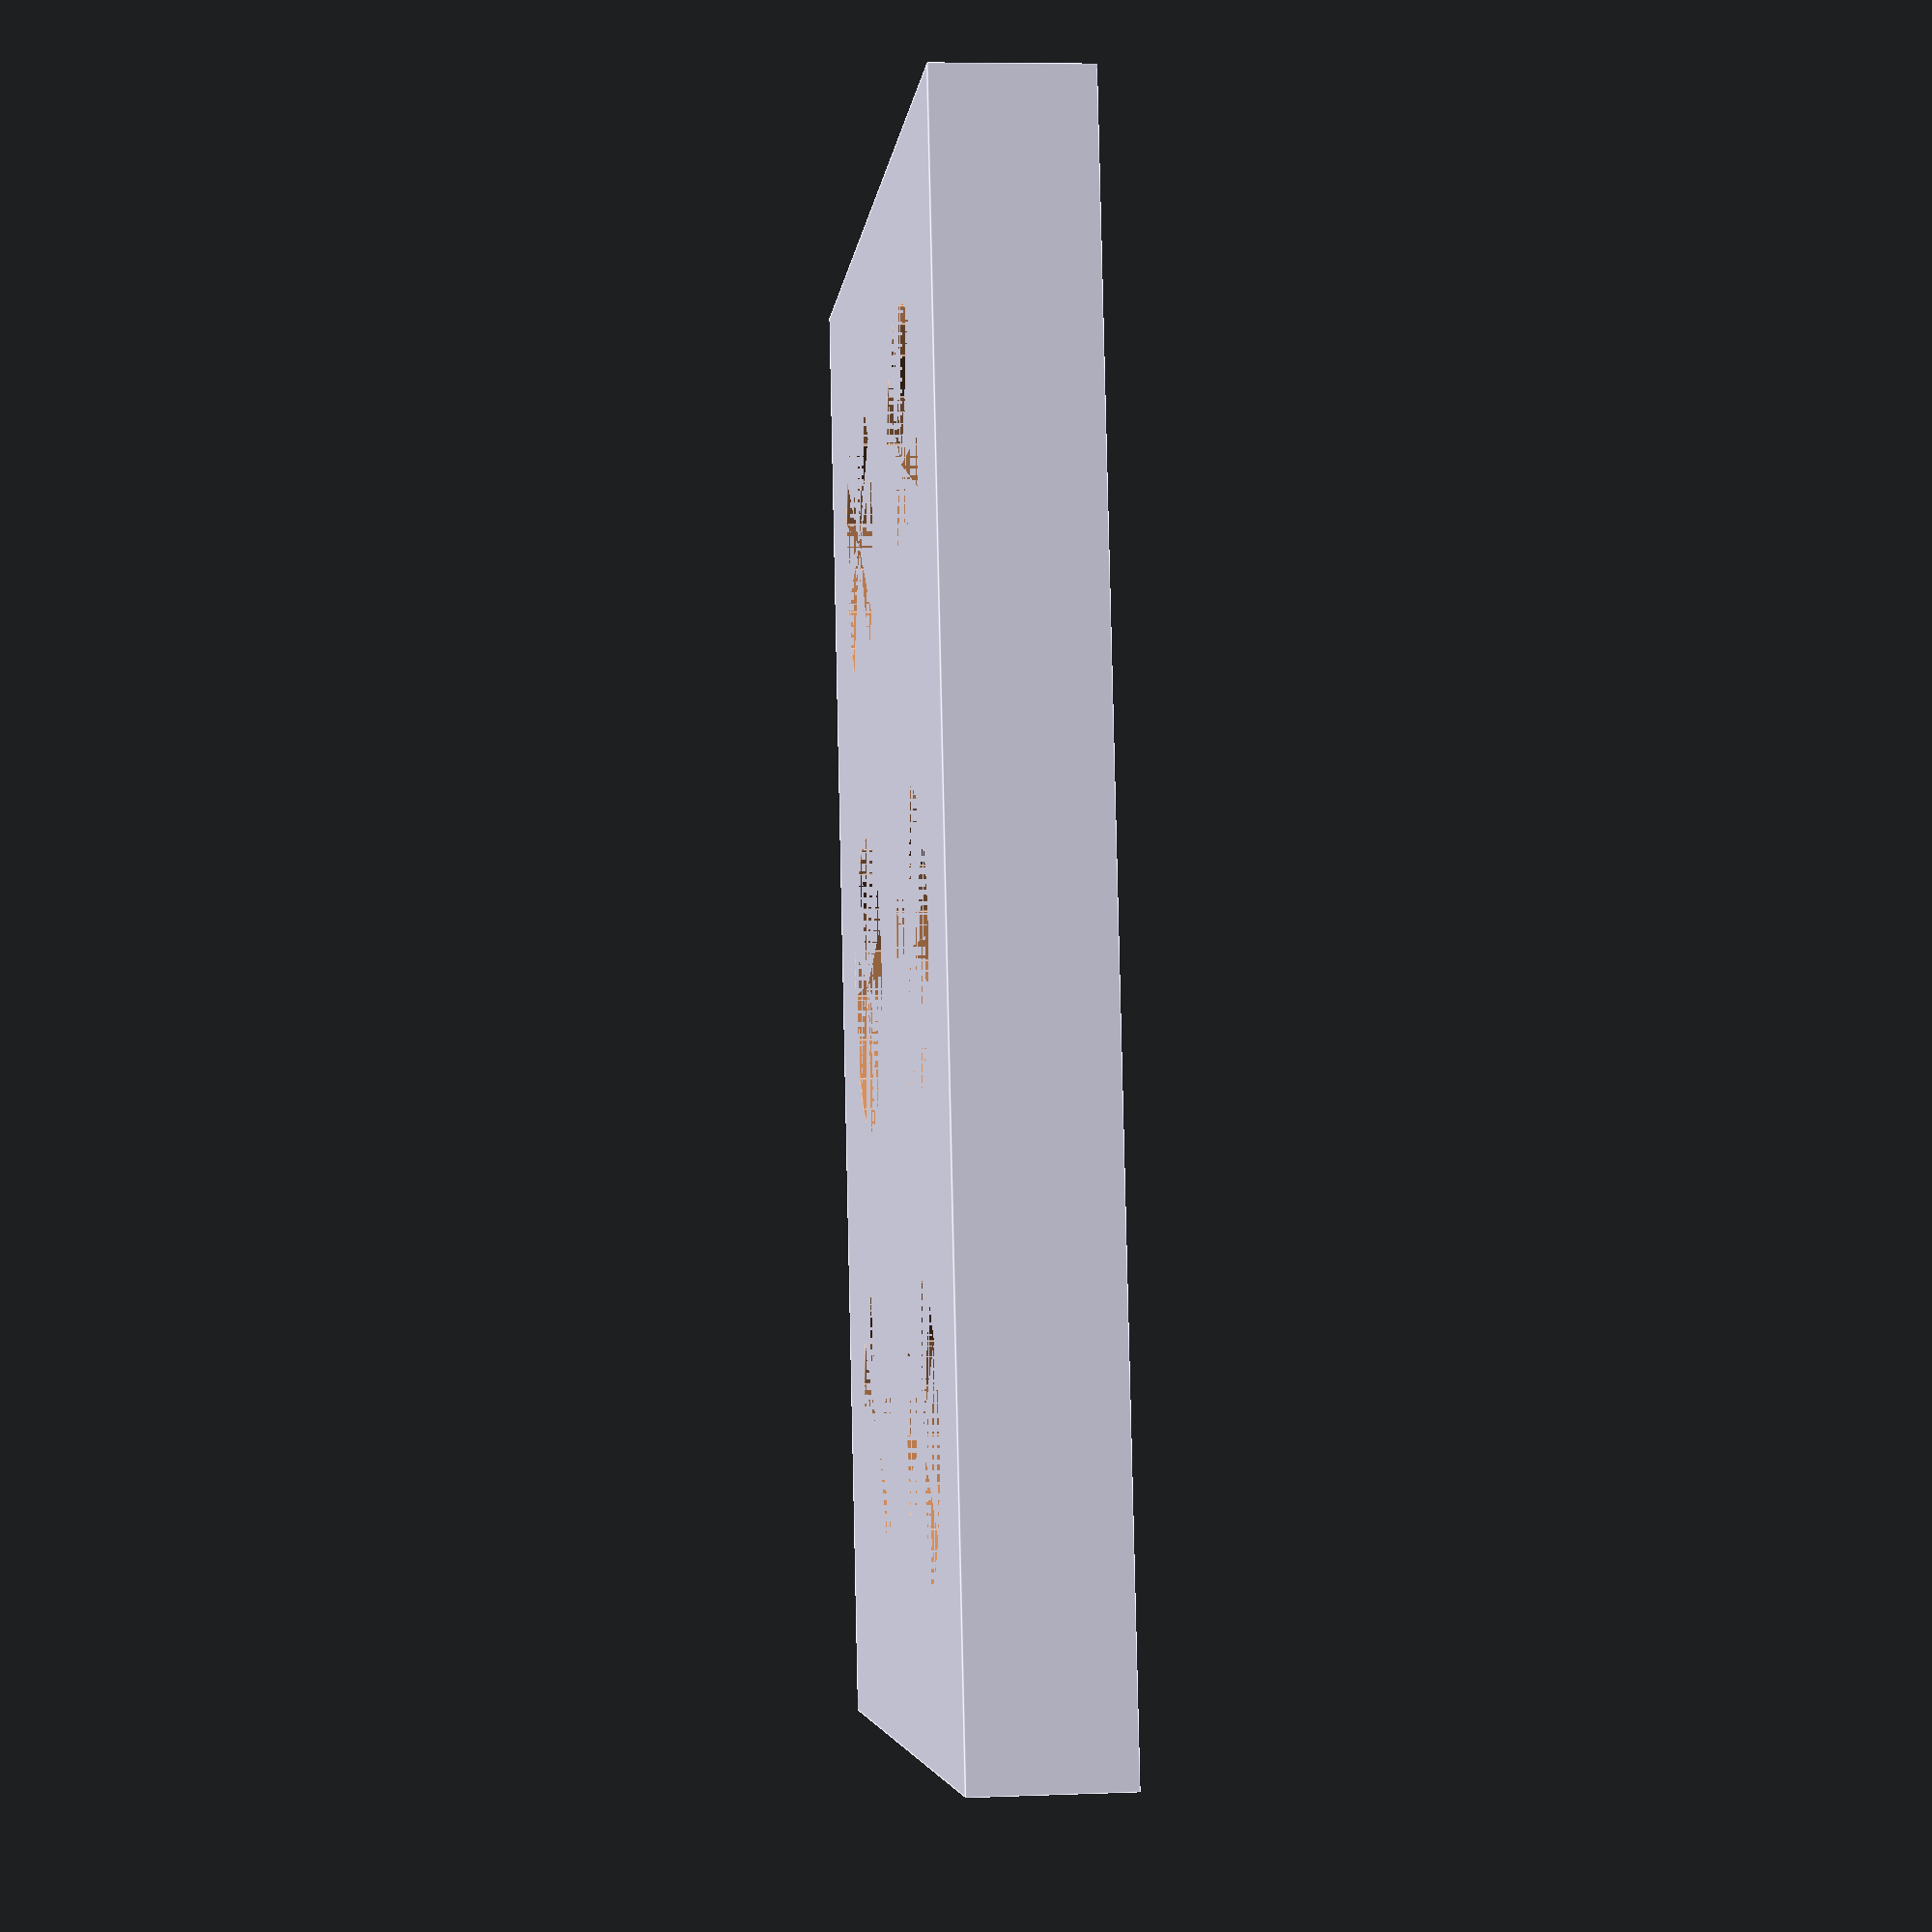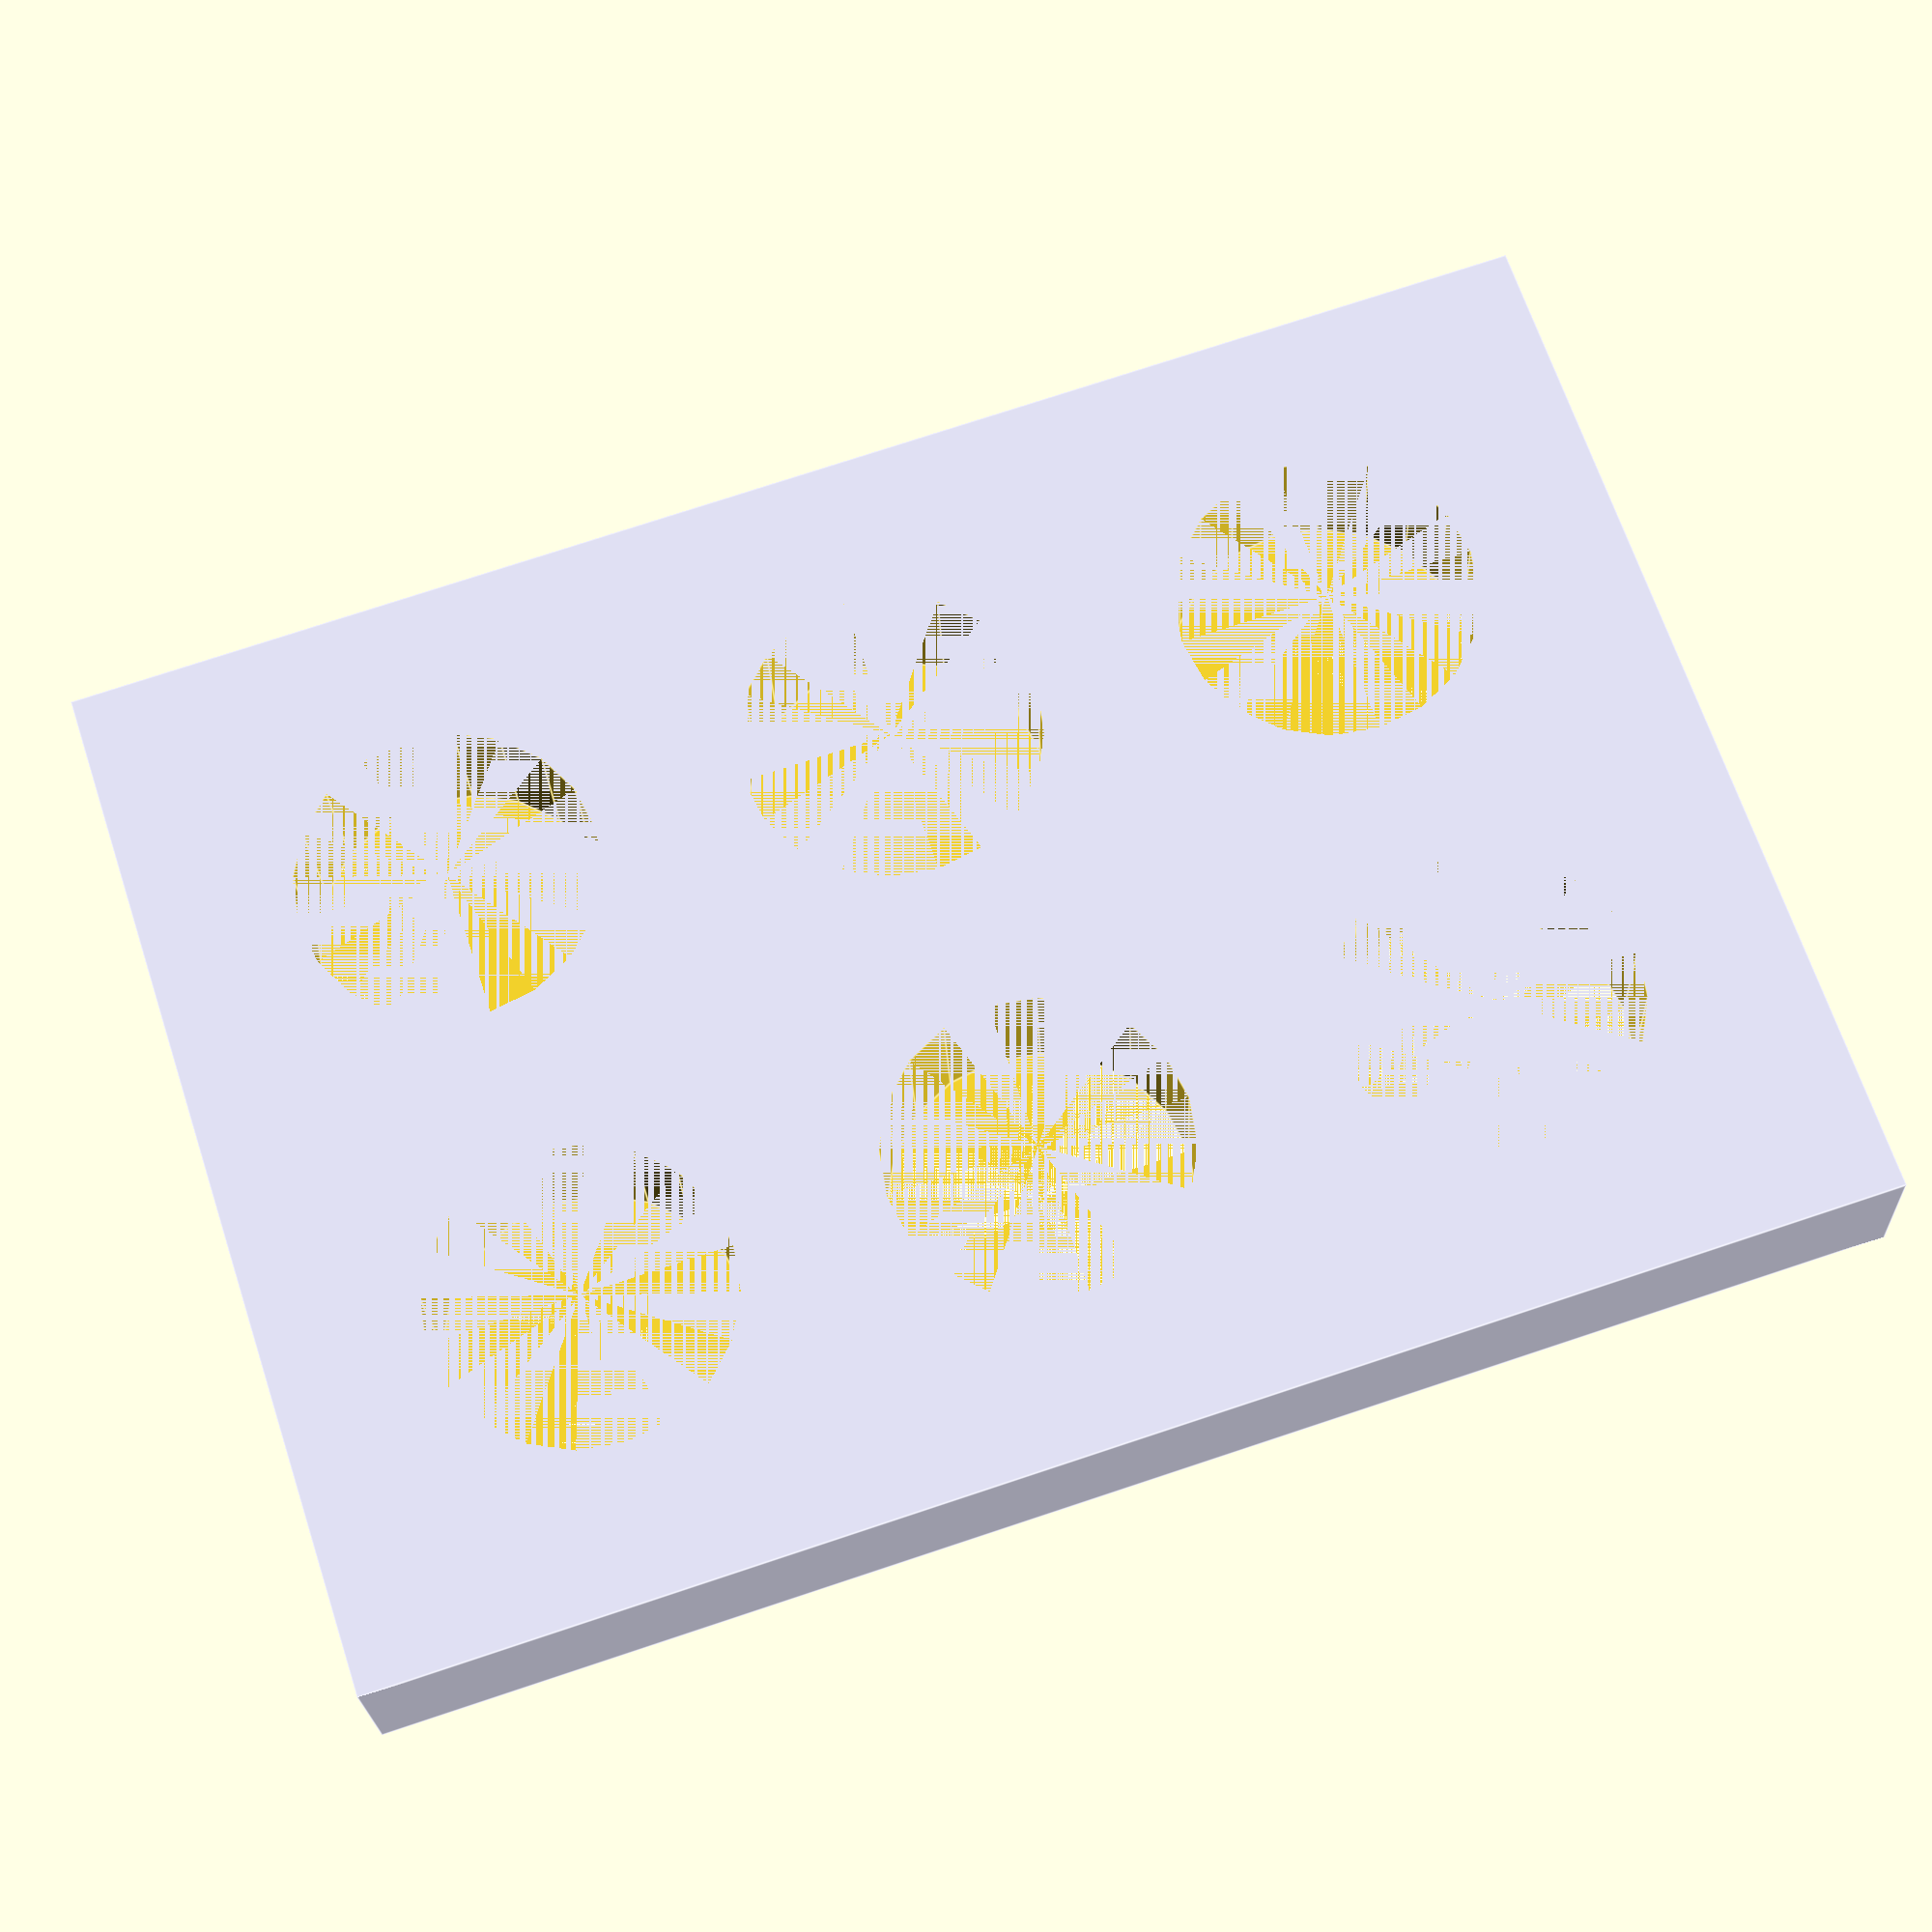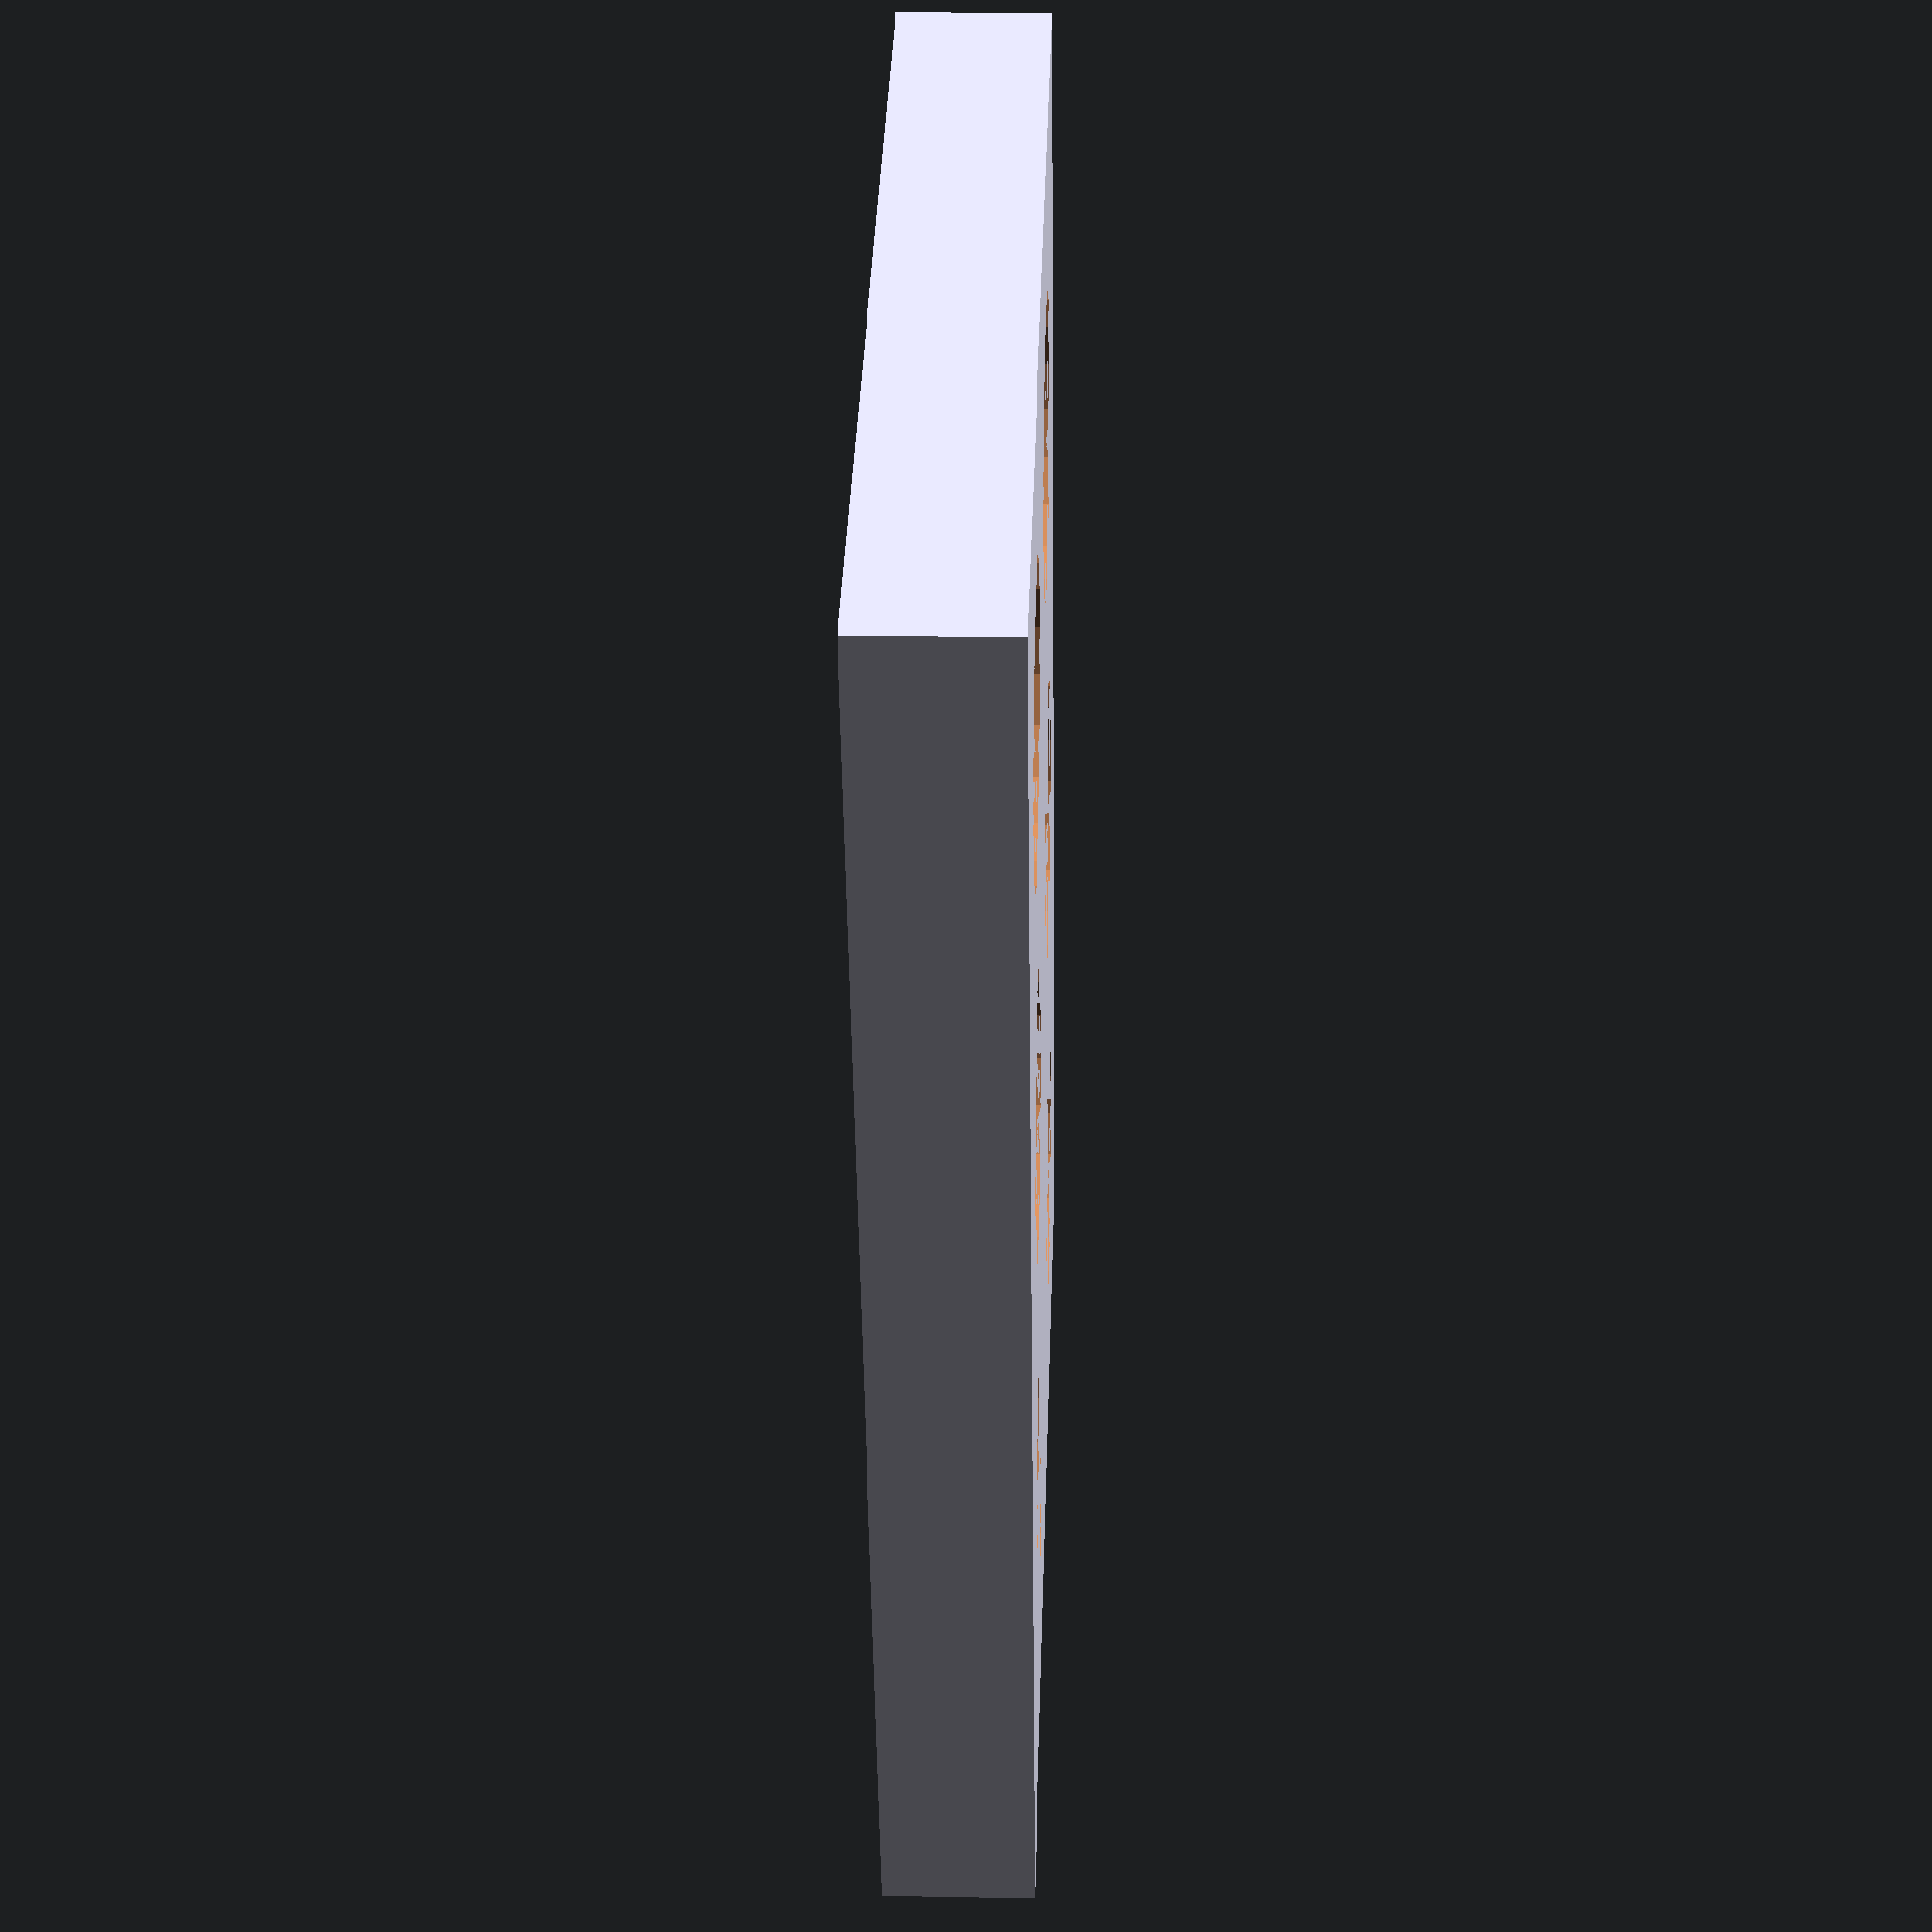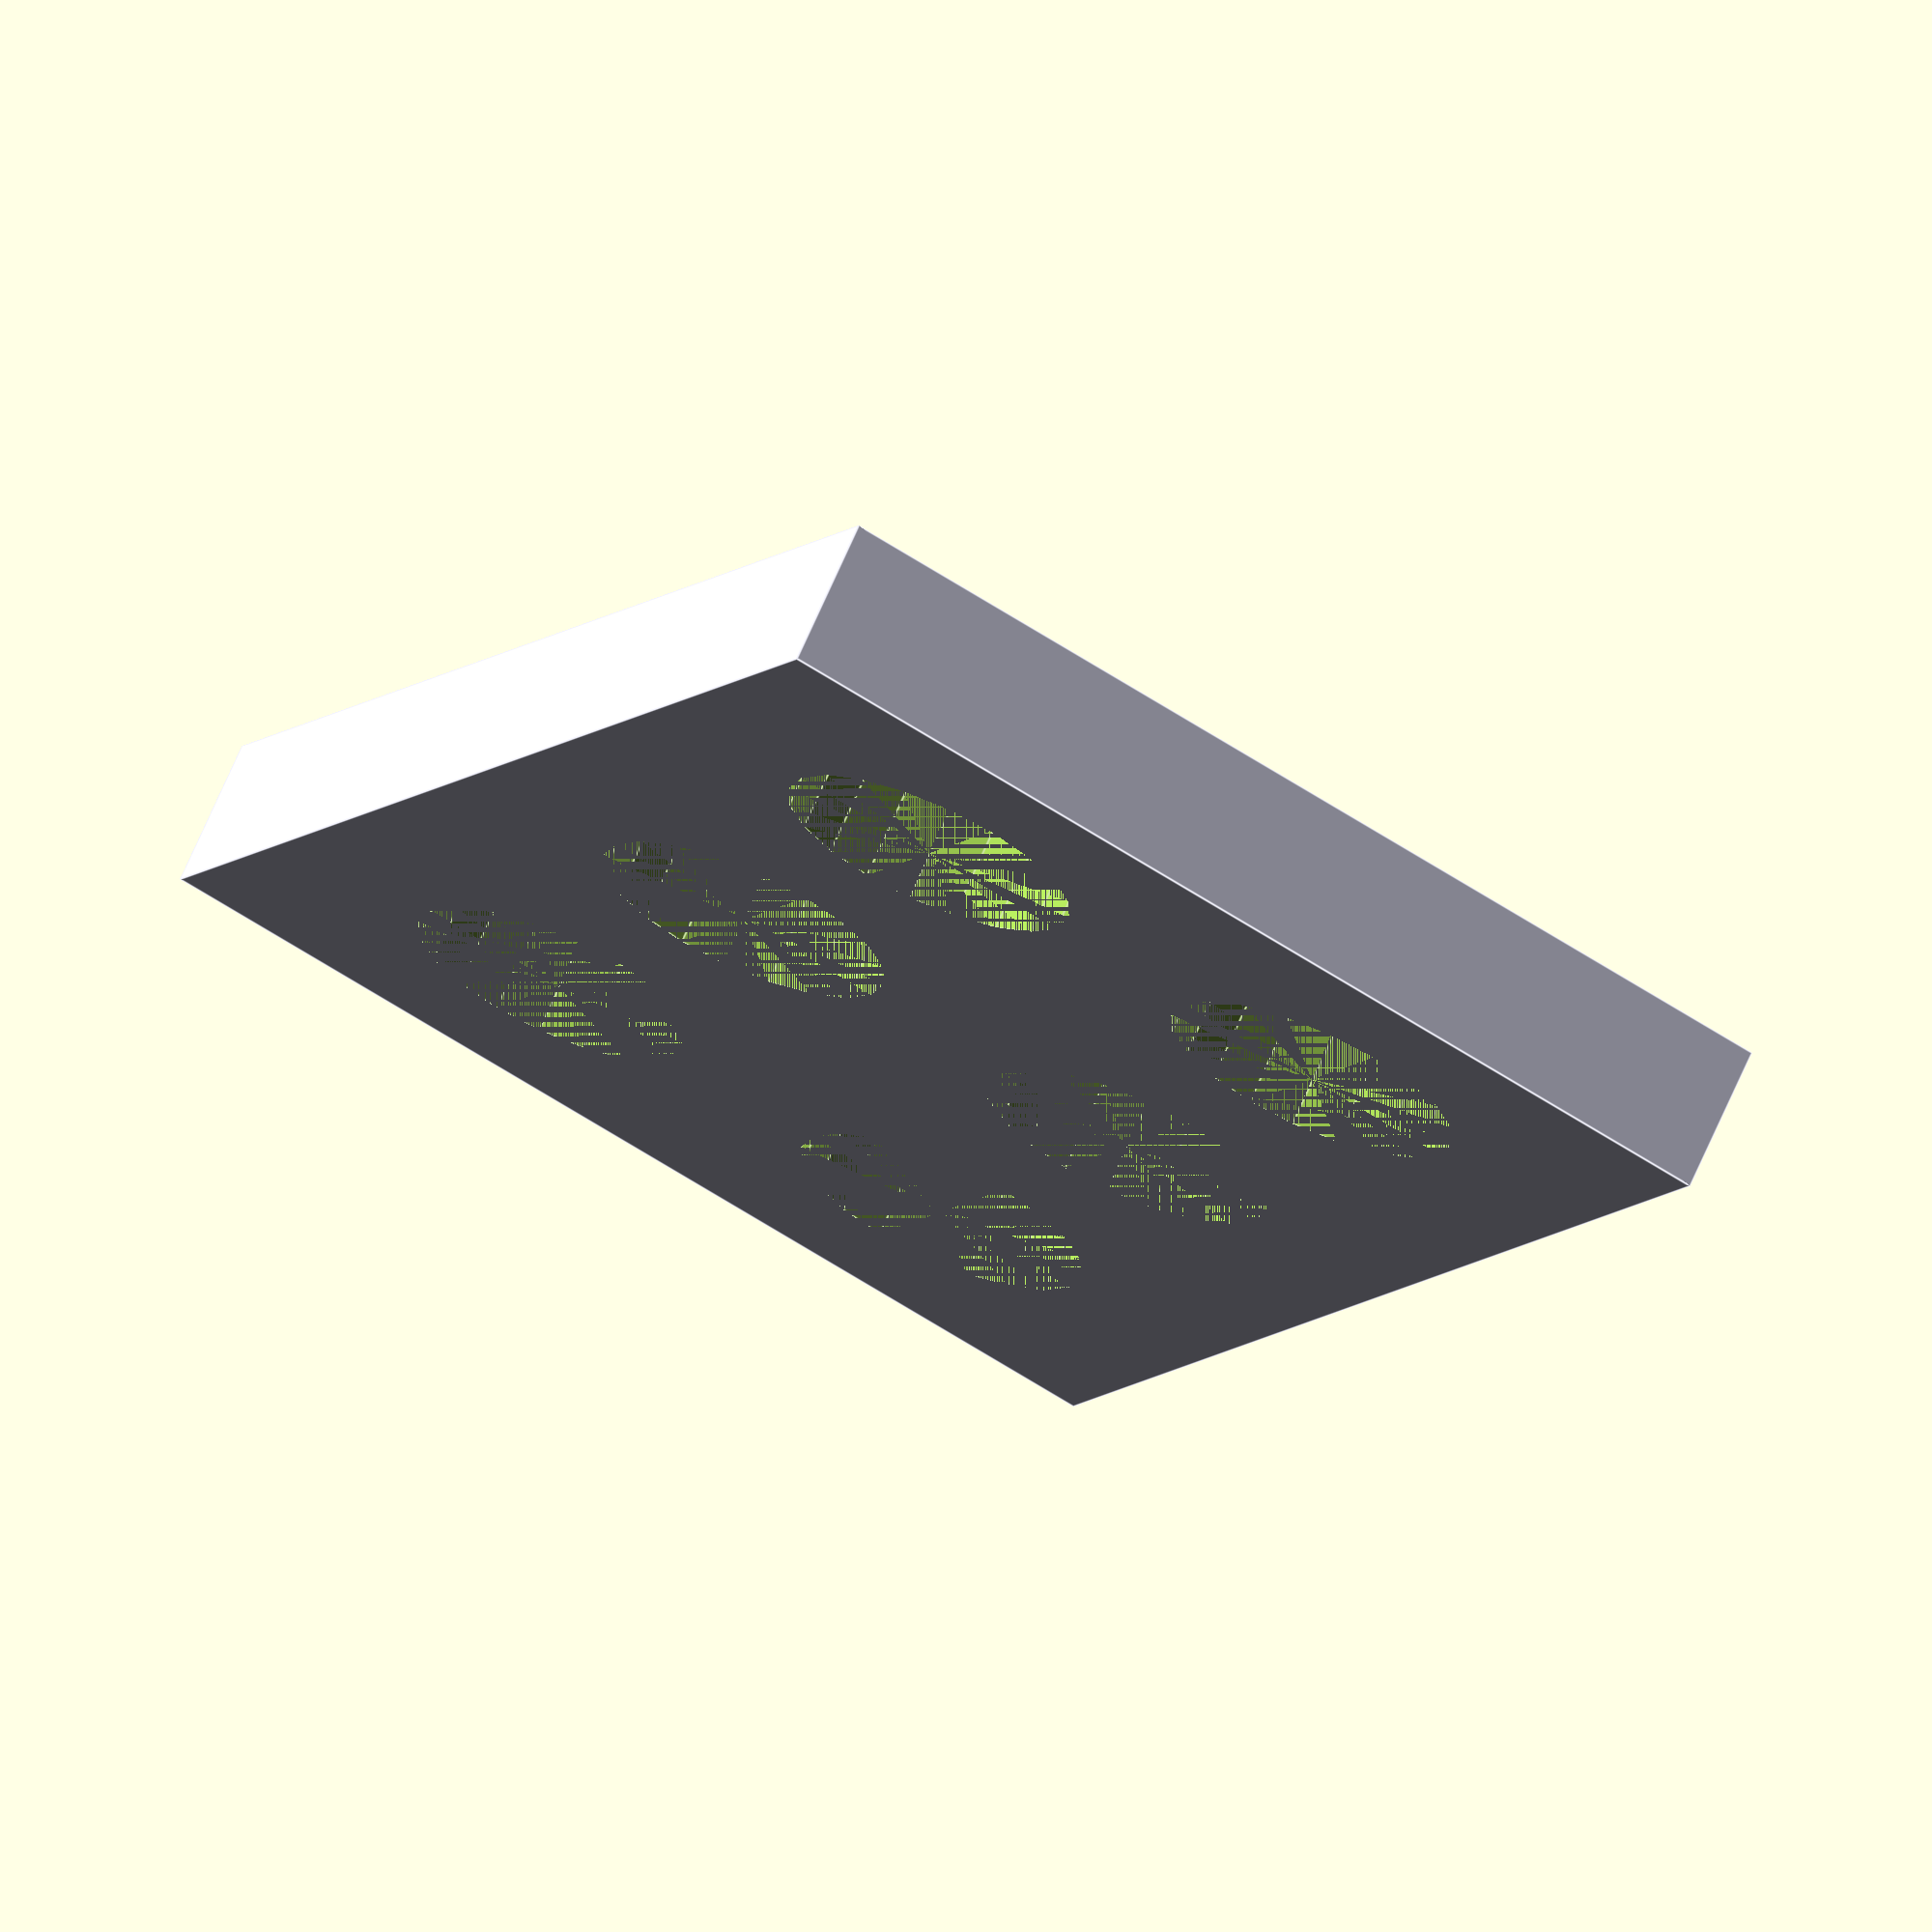
<openscad>
CELL_LENGTH = 10;
CELL_WIDTH = 7;
COVER_HEIGHT = 1;
CELL_MARGIN_LENGTH = 2;
CELL_MARGIN_WIDTH = 2;
DOT_RADIUS = 1;
DOT_RADIUS_RATIO = 0.7;
DOT_DISTANCE = 3; // center-to-center distance
LEVER_ARM_LENGTH = 30;
DOT_HEIGHT = COVER_HEIGHT * 2 + 2;

$fn = 20;

// Create a cell surface with 6 dot holes
difference() {
    // cell surface
    color("lavender")
        cube([CELL_LENGTH, CELL_WIDTH, COVER_HEIGHT]);

    // 6 dot holes
    for (centerX = [CELL_MARGIN_LENGTH : DOT_DISTANCE : CELL_MARGIN_LENGTH + 2 * DOT_DISTANCE]) 
        for (centerY = [CELL_MARGIN_WIDTH : DOT_DISTANCE : CELL_MARGIN_WIDTH + DOT_DISTANCE]) 
            translate([centerX, centerY, 0]) 
                cylinder(r=DOT_RADIUS, h=COVER_HEIGHT);
}

</openscad>
<views>
elev=173.0 azim=281.6 roll=276.4 proj=p view=edges
elev=202.0 azim=161.7 roll=177.8 proj=p view=edges
elev=162.8 azim=291.3 roll=88.0 proj=p view=wireframe
elev=289.9 azim=115.8 roll=23.6 proj=o view=edges
</views>
